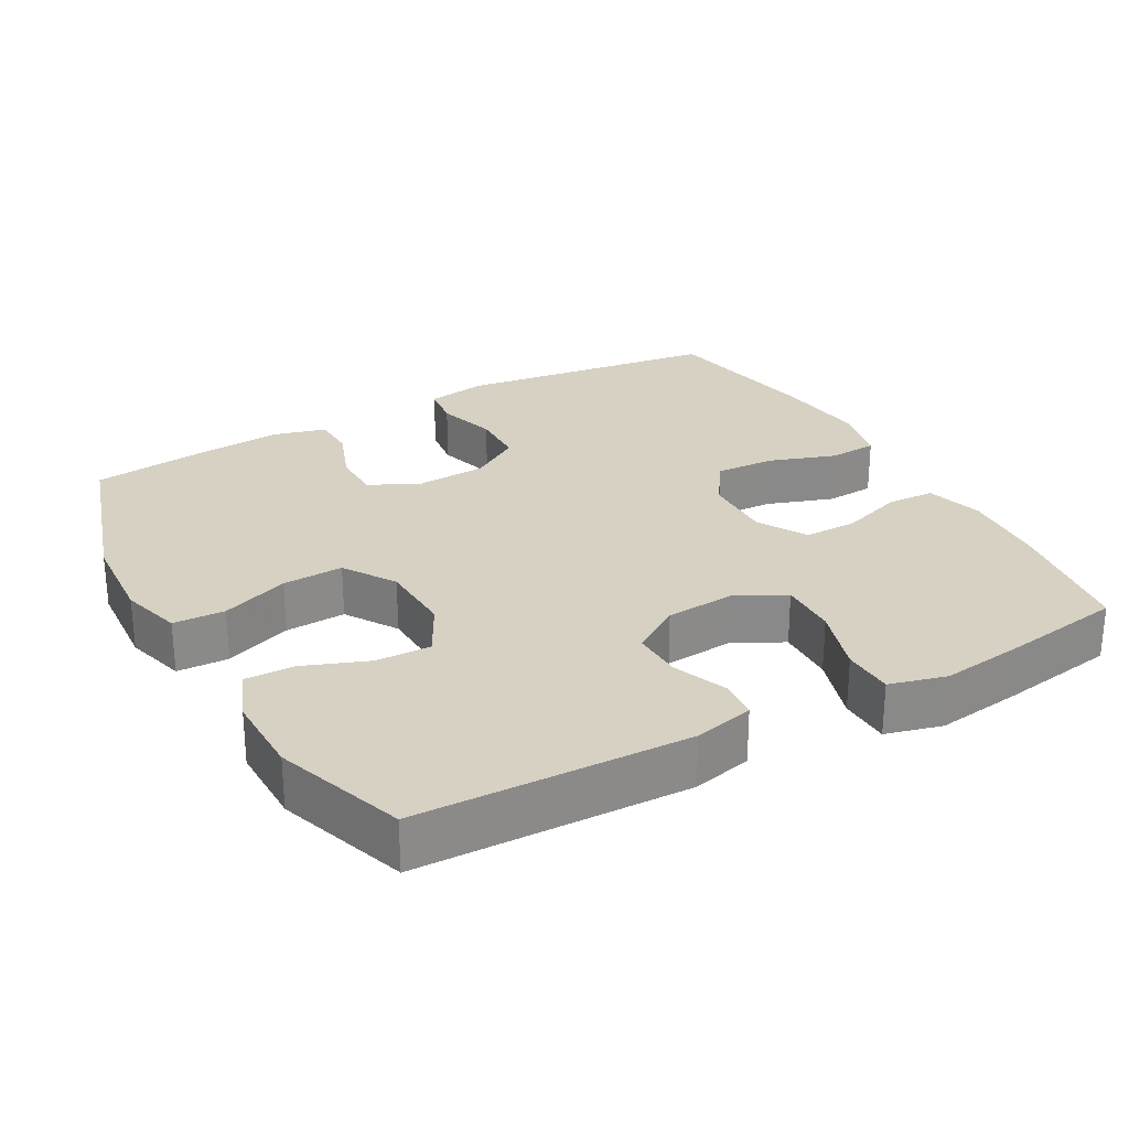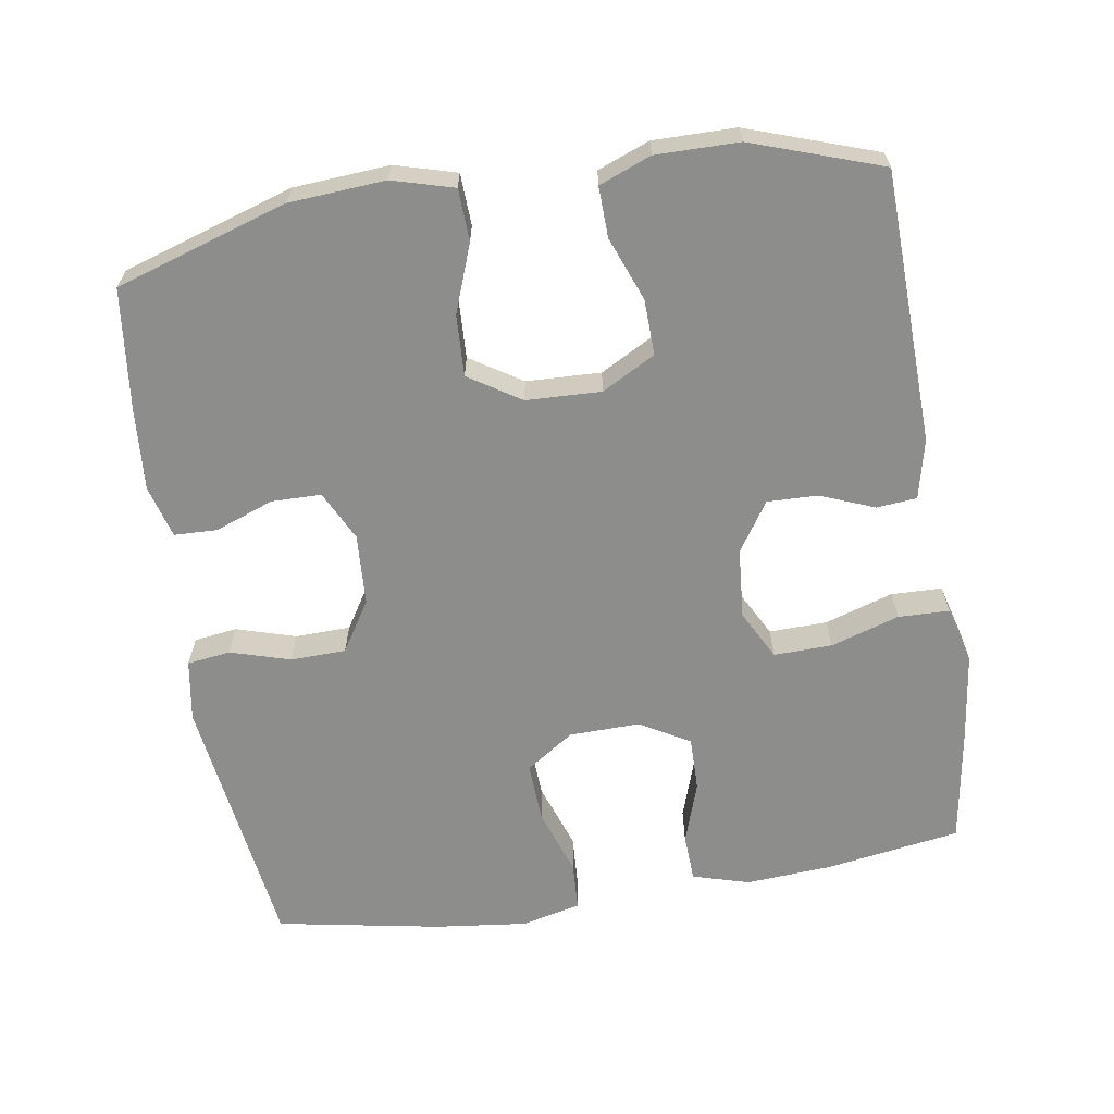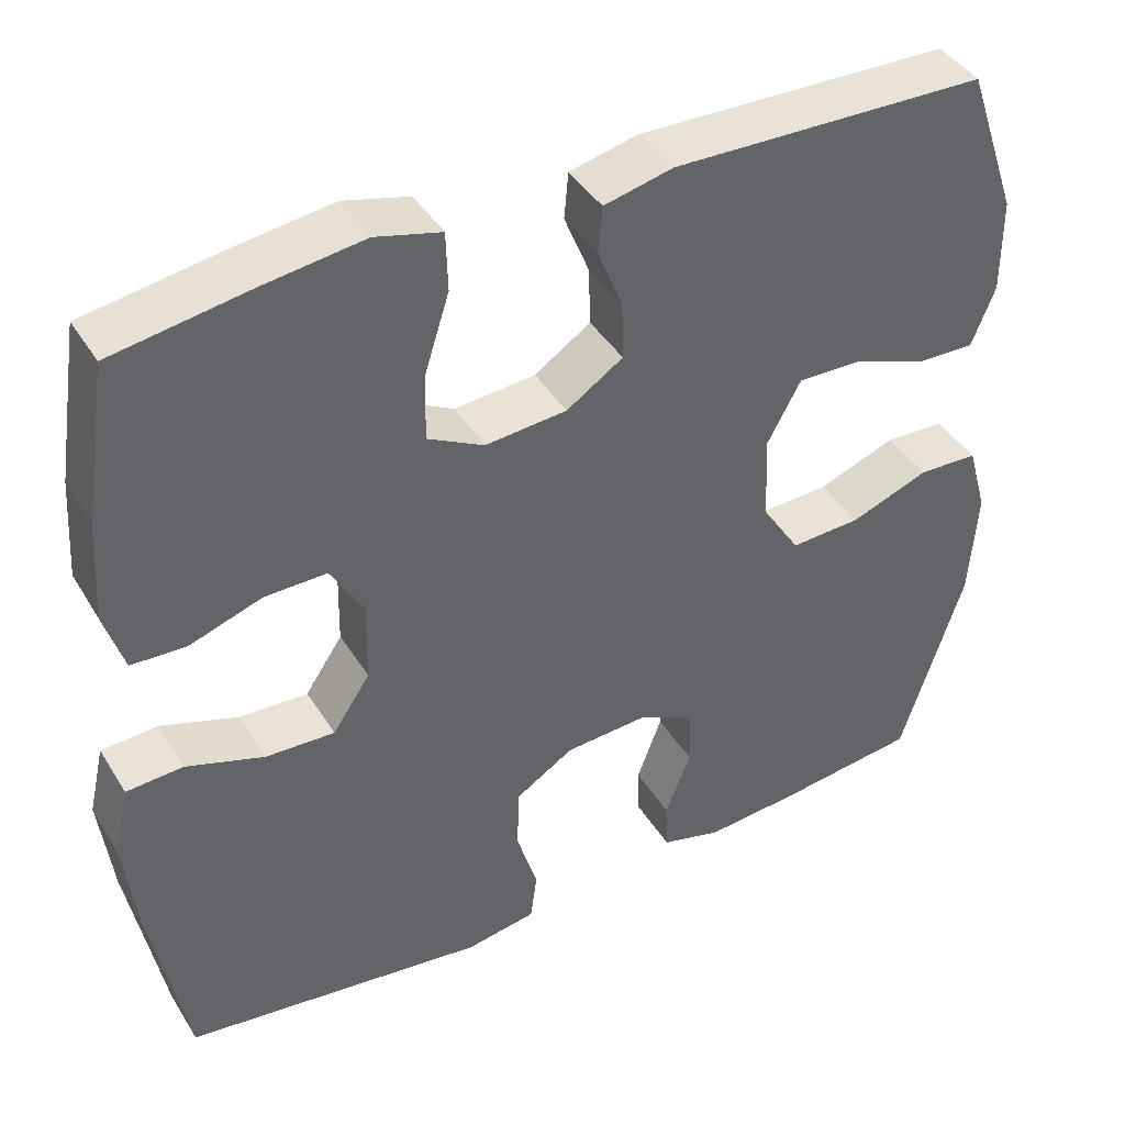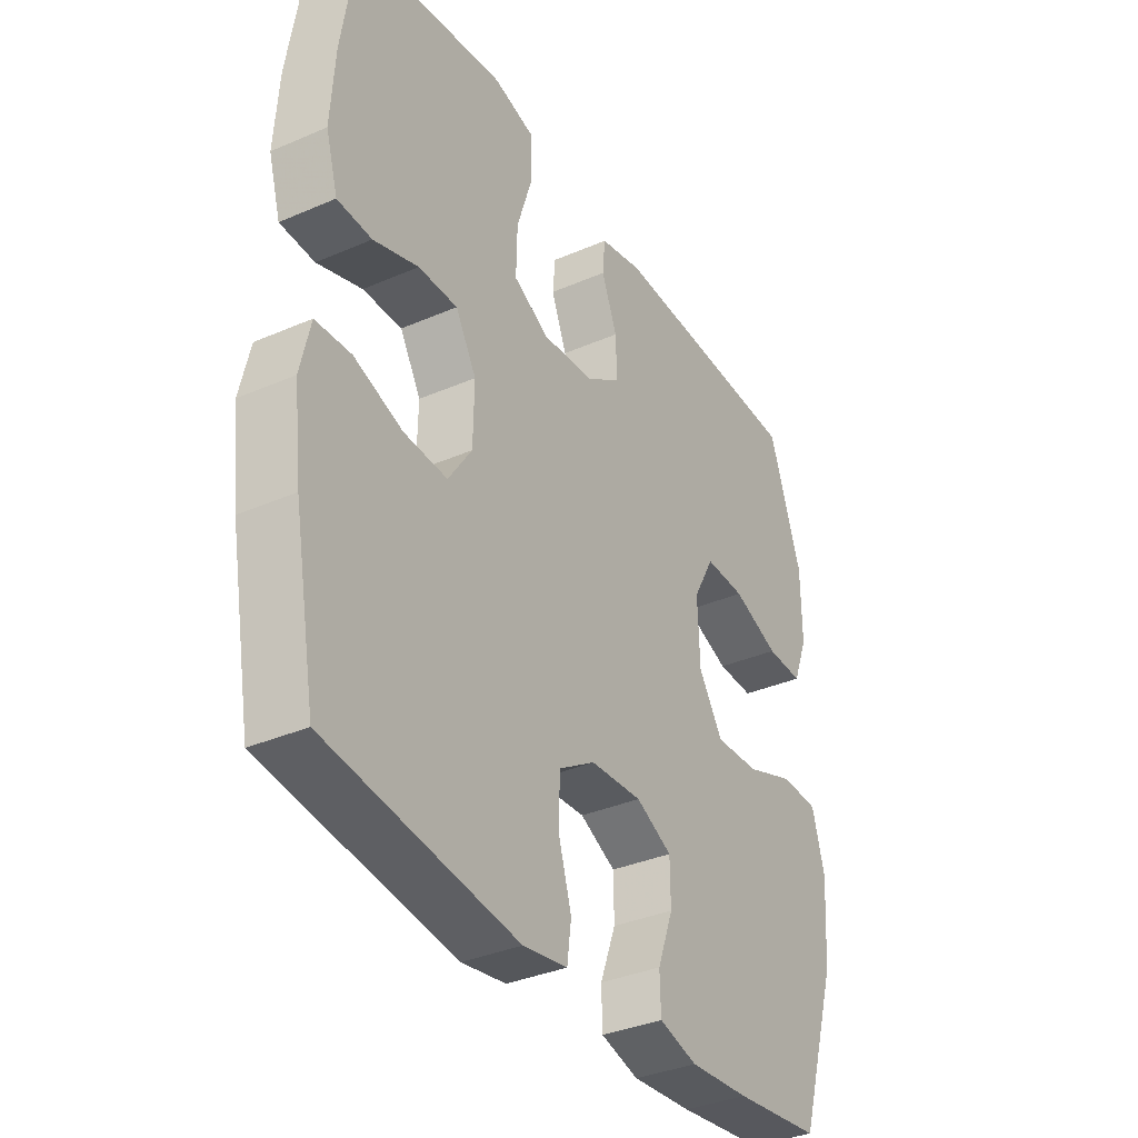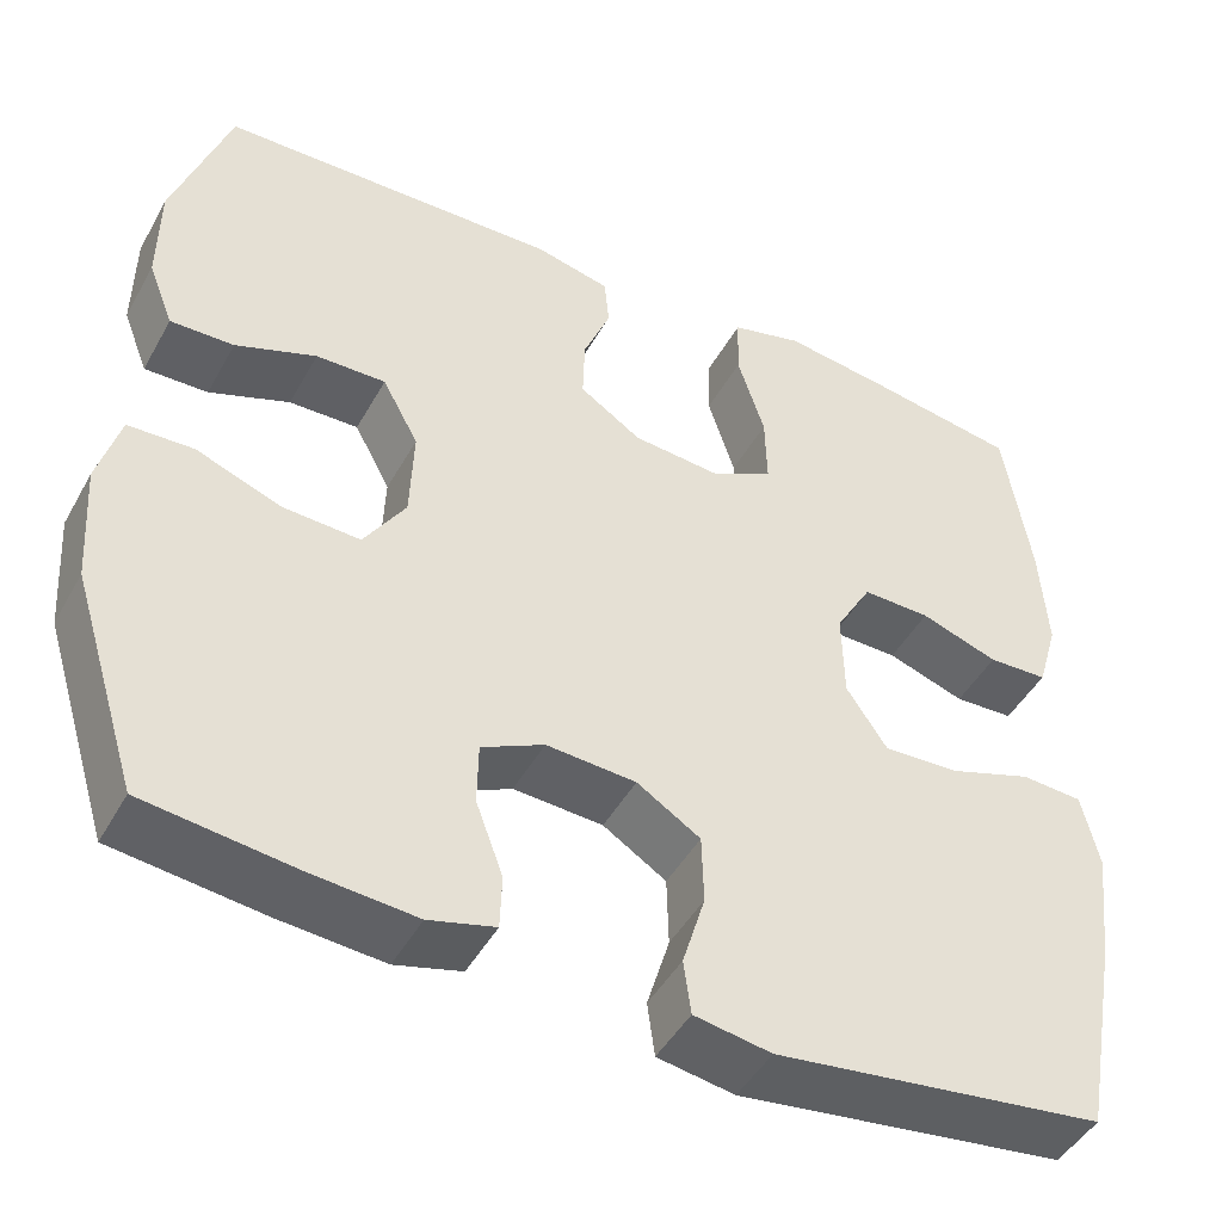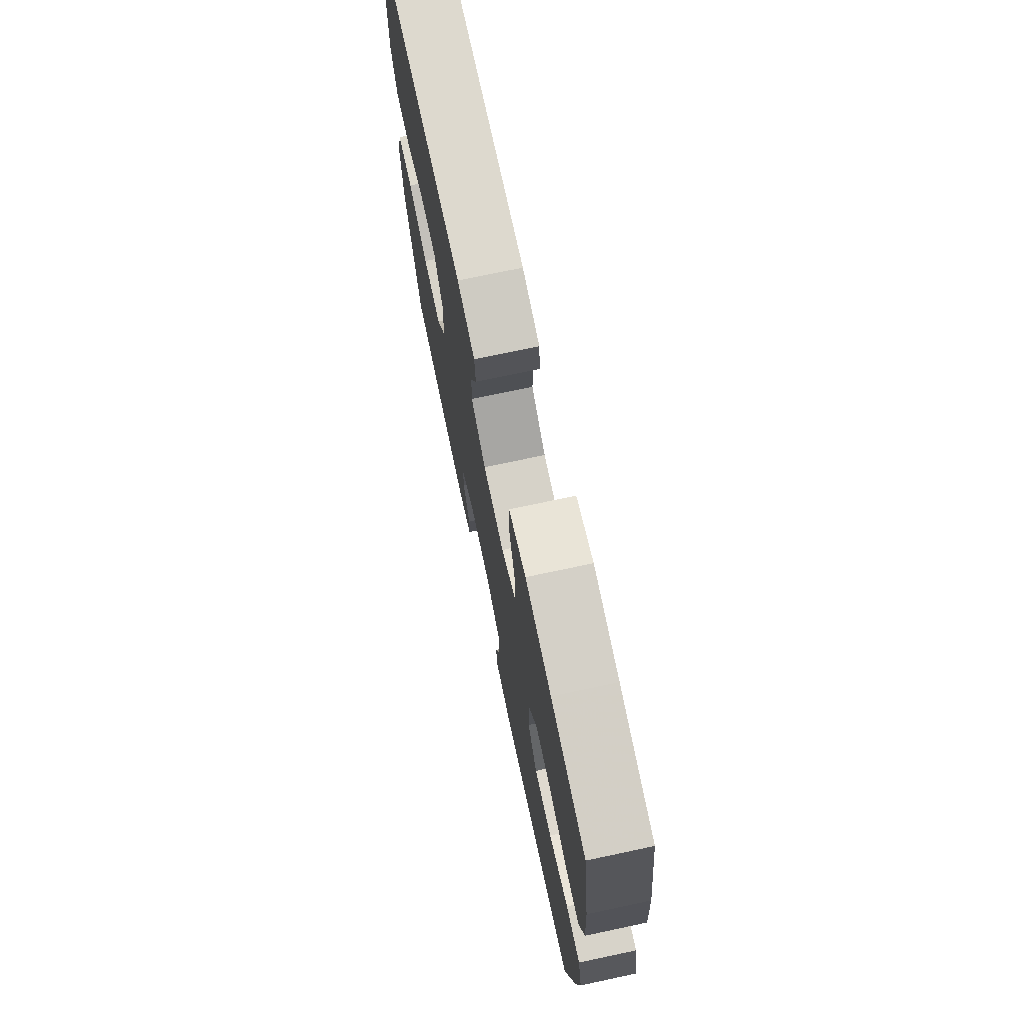
<metadata>
{"format":"obj","ext":"obj","renderer":"f3d","projection":"perspective","resolution":1024,"background":"white","views":[{"elev":27.1,"azim":-29.1,"up":"+Y"},{"elev":-64.4,"azim":-80.9,"up":"+Y"},{"elev":41.9,"azim":150.7,"up":"+Z"},{"elev":-35.3,"azim":119.9,"up":"+Z"},{"elev":-46.3,"azim":-27.8,"up":"+Z"},{"elev":73.3,"azim":78.0,"up":"+Z"}]}
</metadata>
<code>
v 0.5 0.07 -0.5
v 0.136 0.07 -0.549
v 0.051 0.07 -0.535
v 0.043 0.07 -0.475
v 0.068 0.07 -0.392
v 0.066 0.07 -0.315
v -0.004 0.07 -0.271
v -0.103 0.07 -0.265
v -0.172 0.07 -0.299
v -0.173 0.07 -0.368
v -0.143 0.07 -0.449
v -0.145 0.07 -0.509
v -0.218 0.07 -0.529
v -0.333 0.07 -0.52
v -0.5 0.07 -0.5
v -0.575 0.07 -0.261
v -0.584 0.07 -0.128
v -0.56 0.07 -0.043
v -0.488 0.07 -0.04
v -0.394 0.07 -0.075
v -0.309 0.07 -0.079
v -0.263 0.07 -0.007
v -0.259 0.07 0.097
v -0.299 0.07 0.171
v -0.376 0.07 0.169
v -0.465 0.07 0.135
v -0.535 0.07 0.133
v -0.563 0.07 0.205
v -0.562 0.07 0.32
v -0.5 0.07 0.5
v -0.123 0.07 0.511
v -0.04 0.07 0.492
v -0.035 0.07 0.436
v -0.065 0.07 0.361
v -0.067 0.07 0.291
v 0.001 0.07 0.246
v 0.099 0.07 0.238
v 0.167 0.07 0.274
v 0.165 0.07 0.355
v 0.135 0.07 0.45
v 0.137 0.07 0.521
v 0.216 0.07 0.542
v 0.337 0.07 0.526
v 0.5 0.07 0.5
v 0.529 0.07 0.314
v 0.537 0.07 0.193
v 0.514 0.07 0.114
v 0.448 0.07 0.111
v 0.362 0.07 0.14
v 0.287 0.07 0.141
v 0.247 0.07 0.072
v 0.249 0.07 -0.026
v 0.294 0.07 -0.093
v 0.377 0.07 -0.089
v 0.47 0.07 -0.057
v 0.538 0.07 -0.061
v 0.557 0.07 -0.144
v 0.542 0.07 -0.271
v 0.5 0 -0.5
v 0.136 0 -0.549
v 0.051 0 -0.535
v 0.043 0 -0.475
v 0.068 0 -0.392
v 0.066 0 -0.315
v -0.004 0 -0.271
v -0.103 0 -0.265
v -0.172 0 -0.299
v -0.173 0 -0.368
v -0.143 0 -0.449
v -0.145 0 -0.509
v -0.218 0 -0.529
v -0.333 0 -0.52
v -0.5 0 -0.5
v -0.575 0 -0.261
v -0.584 0 -0.128
v -0.56 0 -0.043
v -0.488 0 -0.04
v -0.394 0 -0.075
v -0.309 0 -0.079
v -0.263 0 -0.007
v -0.259 0 0.097
v -0.299 0 0.171
v -0.376 0 0.169
v -0.465 0 0.135
v -0.535 0 0.133
v -0.563 0 0.205
v -0.562 0 0.32
v -0.5 0 0.5
v -0.123 0 0.511
v -0.04 0 0.492
v -0.035 0 0.436
v -0.065 0 0.361
v -0.067 0 0.291
v 0.001 0 0.246
v 0.099 0 0.238
v 0.167 0 0.274
v 0.165 0 0.355
v 0.135 0 0.45
v 0.137 0 0.521
v 0.216 0 0.542
v 0.337 0 0.526
v 0.5 0 0.5
v 0.529 0 0.314
v 0.537 0 0.193
v 0.514 0 0.114
v 0.448 0 0.111
v 0.362 0 0.14
v 0.287 0 0.141
v 0.247 0 0.072
v 0.249 0 -0.026
v 0.294 0 -0.093
v 0.377 0 -0.089
v 0.47 0 -0.057
v 0.538 0 -0.061
v 0.557 0 -0.144
v 0.542 0 -0.271
f 3 4 5
f 2 3 5
f 1 2 5
f 58 1 5
f 57 58 5
f 56 57 5
f 55 56 5
f 54 55 5
f 53 54 5 6
f 52 53 6 7
f 51 52 7 8
f 50 51 8 9
f 47 48 49
f 46 47 49
f 45 46 49
f 44 45 49
f 43 44 49
f 42 43 49
f 41 42 49
f 40 41 49
f 39 40 49
f 38 39 49 50
f 37 38 50 9
f 32 33 34
f 31 32 34
f 30 31 34
f 29 30 34
f 28 29 34
f 27 28 34
f 26 27 34
f 25 26 34
f 24 25 34 35
f 23 24 35 36
f 18 19 20
f 17 18 20
f 16 17 20
f 15 16 20
f 14 15 20
f 13 14 20
f 12 13 20
f 11 12 20
f 10 11 20
f 9 10 20 21
f 36 37 9
f 23 36 9
f 22 23 9
f 9 21 22
f 63 62 61
f 63 61 60
f 63 60 59
f 63 59 116
f 63 116 115
f 63 115 114
f 63 114 113
f 63 113 112
f 64 63 112 111
f 65 64 111 110
f 66 65 110 109
f 67 66 109 108
f 107 106 105
f 107 105 104
f 107 104 103
f 107 103 102
f 107 102 101
f 107 101 100
f 107 100 99
f 107 99 98
f 107 98 97
f 108 107 97 96
f 67 108 96 95
f 92 91 90
f 92 90 89
f 92 89 88
f 92 88 87
f 92 87 86
f 92 86 85
f 92 85 84
f 92 84 83
f 93 92 83 82
f 94 93 82 81
f 78 77 76
f 78 76 75
f 78 75 74
f 78 74 73
f 78 73 72
f 78 72 71
f 78 71 70
f 78 70 69
f 78 69 68
f 79 78 68 67
f 67 95 94
f 67 94 81
f 67 81 80
f 80 79 67
f 1 59 60 2
f 2 60 61 3
f 3 61 62 4
f 4 62 63 5
f 5 63 64 6
f 6 64 65 7
f 7 65 66 8
f 8 66 67 9
f 9 67 68 10
f 10 68 69 11
f 11 69 70 12
f 12 70 71 13
f 13 71 72 14
f 14 72 73 15
f 15 73 74 16
f 16 74 75 17
f 17 75 76 18
f 18 76 77 19
f 19 77 78 20
f 20 78 79 21
f 21 79 80 22
f 22 80 81 23
f 23 81 82 24
f 24 82 83 25
f 25 83 84 26
f 26 84 85 27
f 27 85 86 28
f 28 86 87 29
f 29 87 88 30
f 30 88 89 31
f 31 89 90 32
f 32 90 91 33
f 33 91 92 34
f 34 92 93 35
f 35 93 94 36
f 36 94 95 37
f 37 95 96 38
f 38 96 97 39
f 39 97 98 40
f 40 98 99 41
f 41 99 100 42
f 42 100 101 43
f 43 101 102 44
f 44 102 103 45
f 45 103 104 46
f 46 104 105 47
f 47 105 106 48
f 48 106 107 49
f 49 107 108 50
f 50 108 109 51
f 51 109 110 52
f 52 110 111 53
f 53 111 112 54
f 54 112 113 55
f 55 113 114 56
f 56 114 115 57
f 57 115 116 58
f 58 116 59 1

</code>
